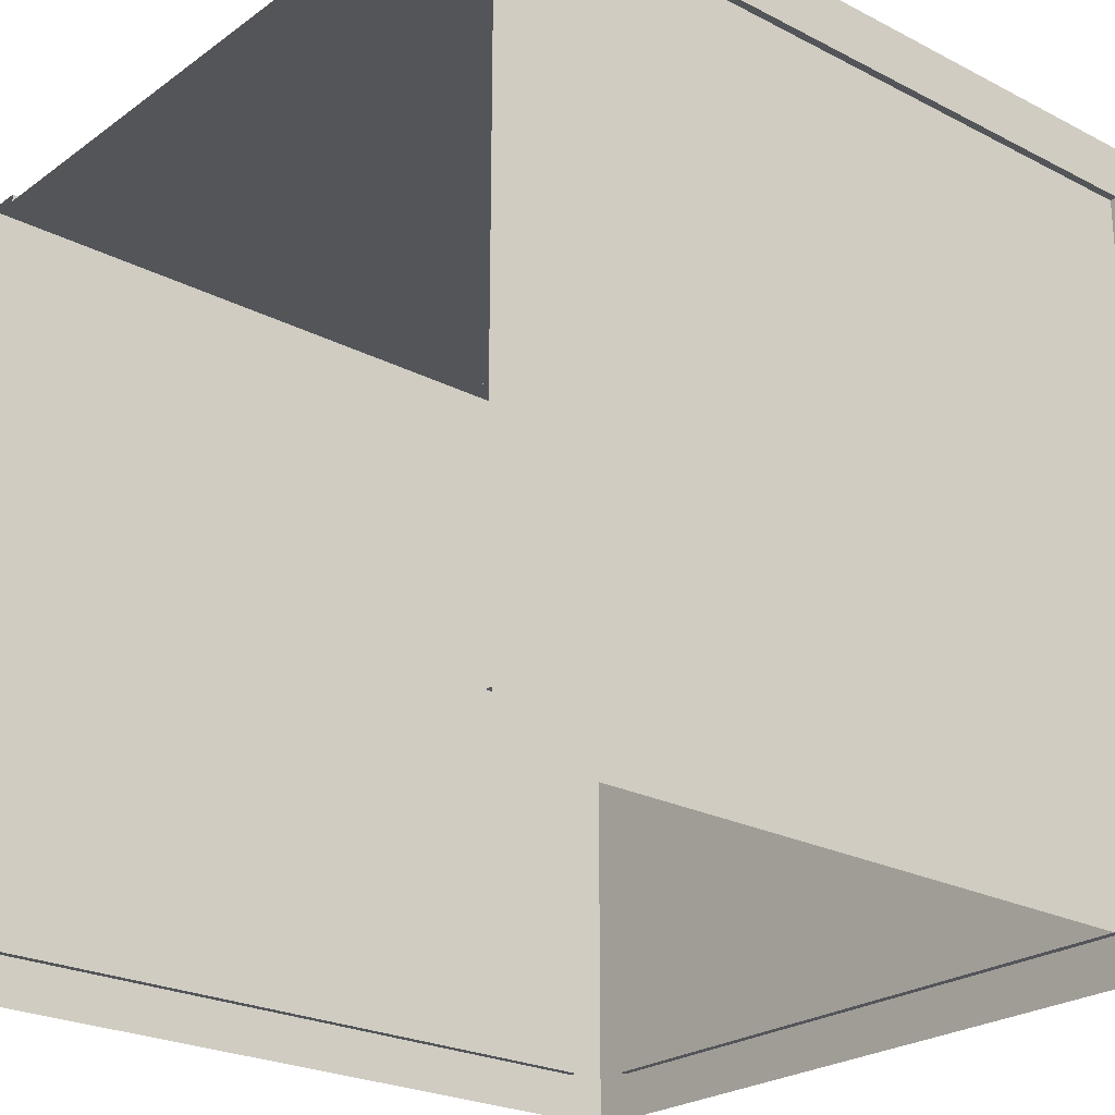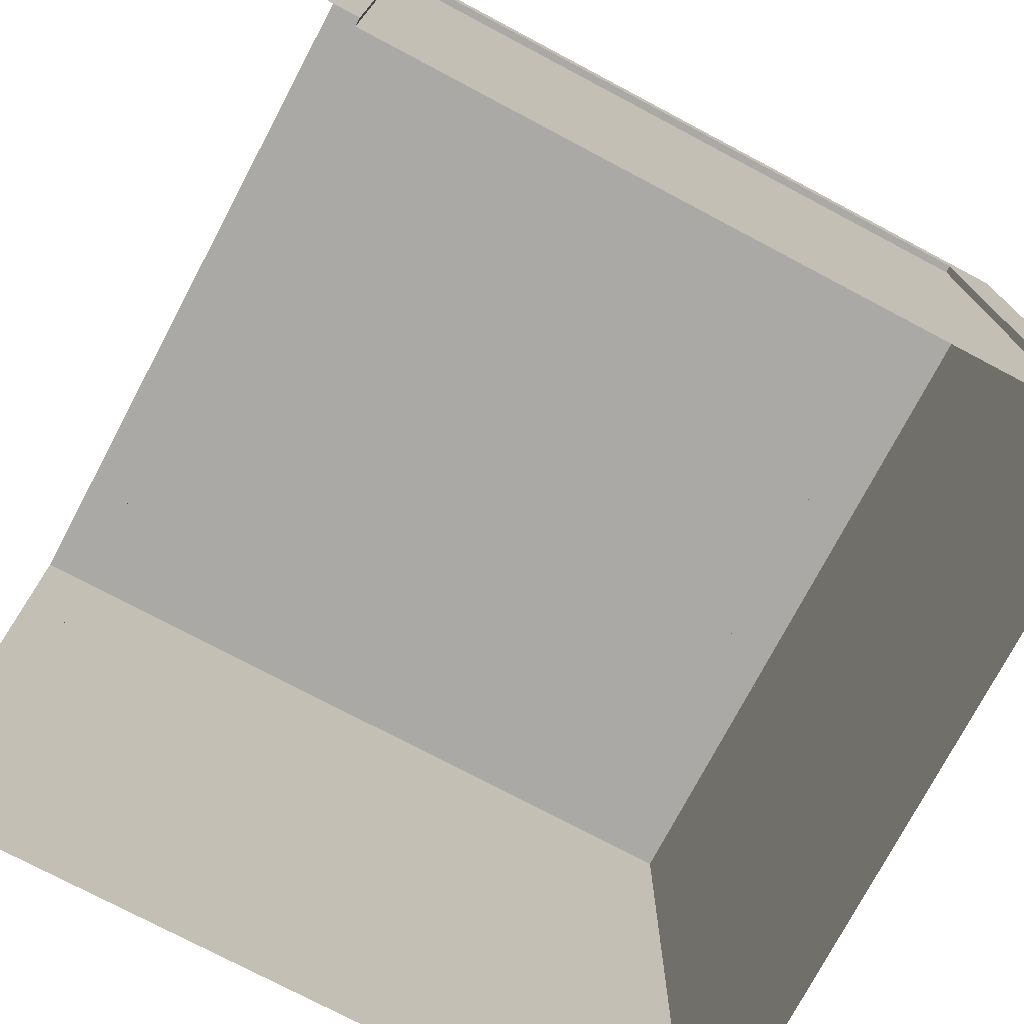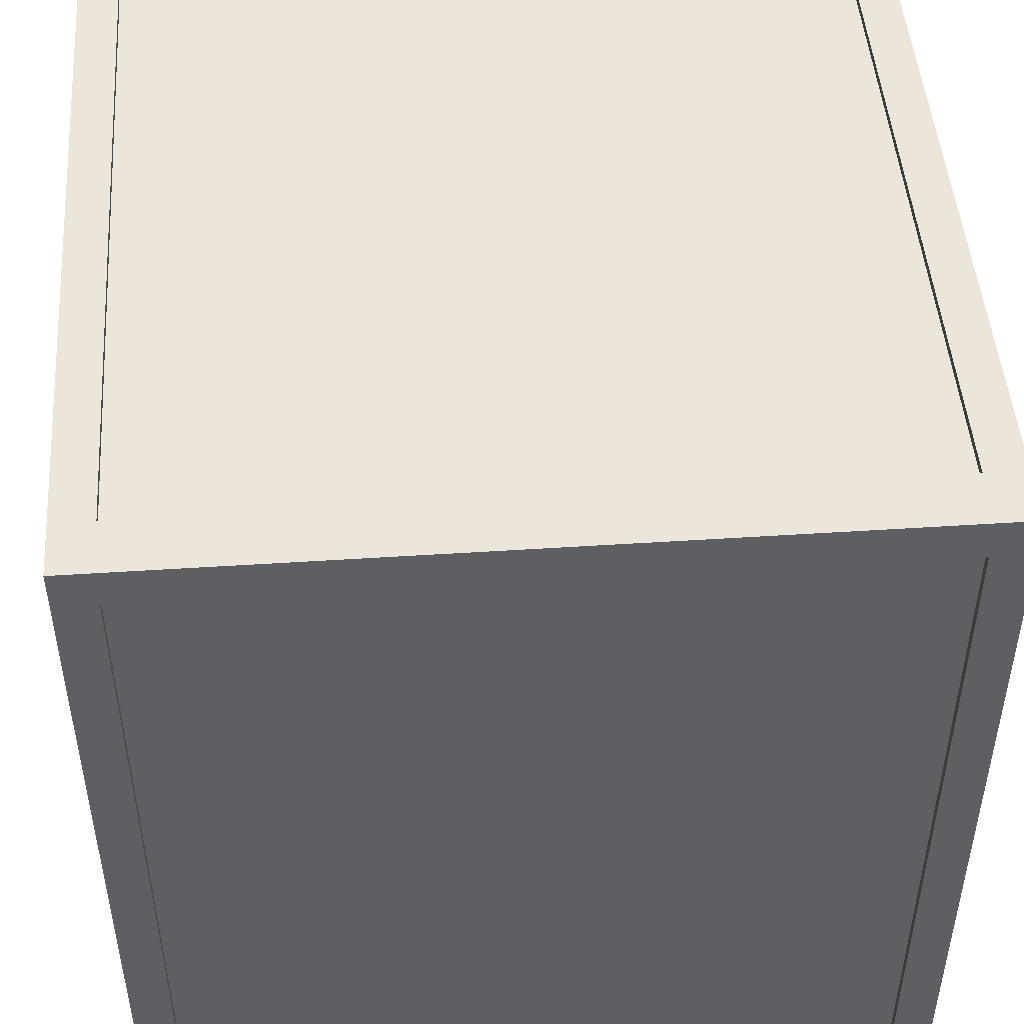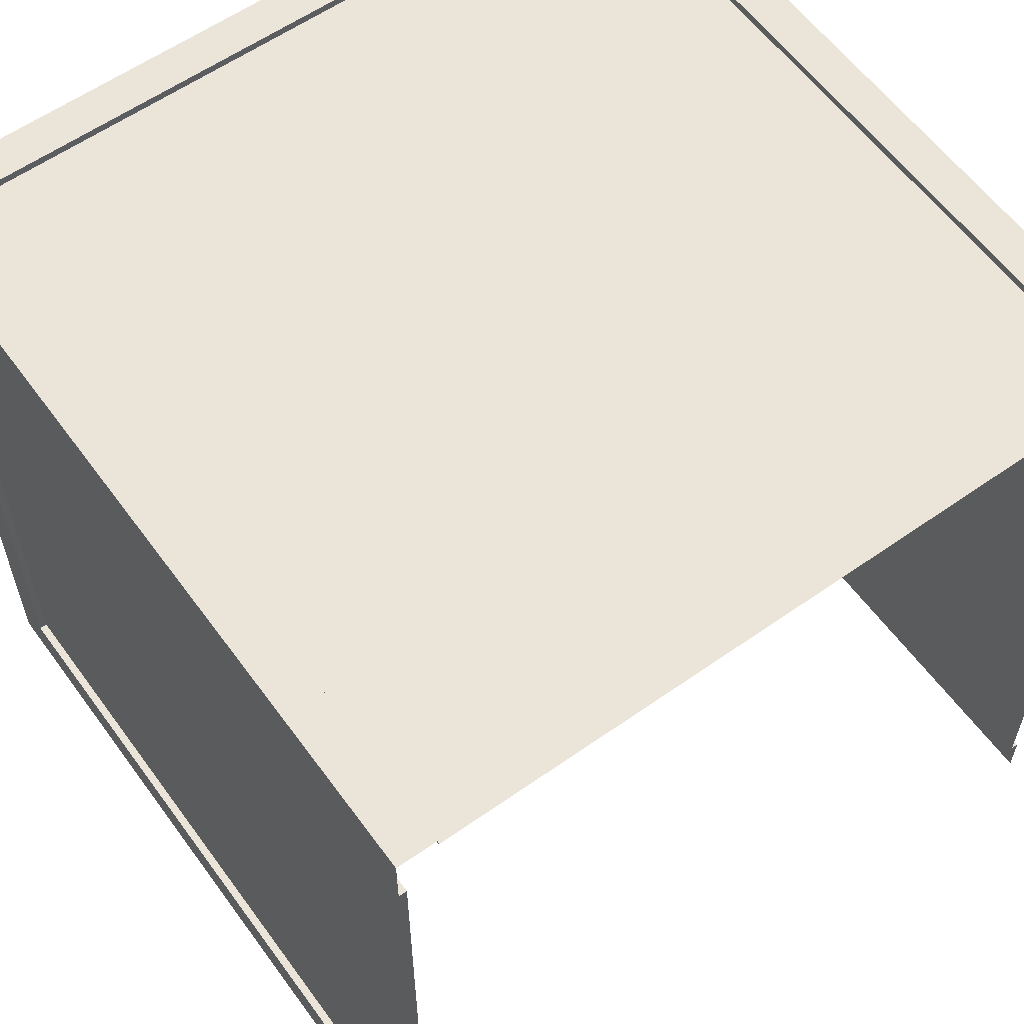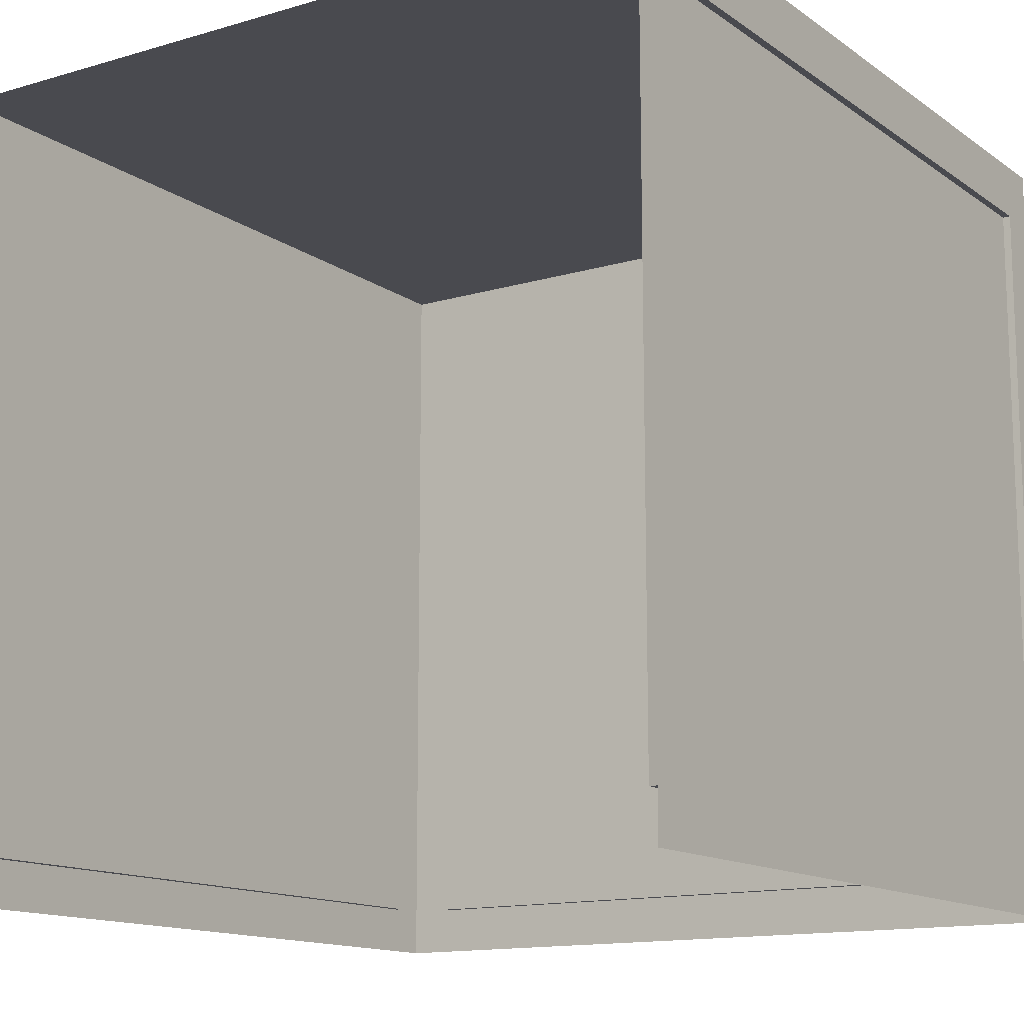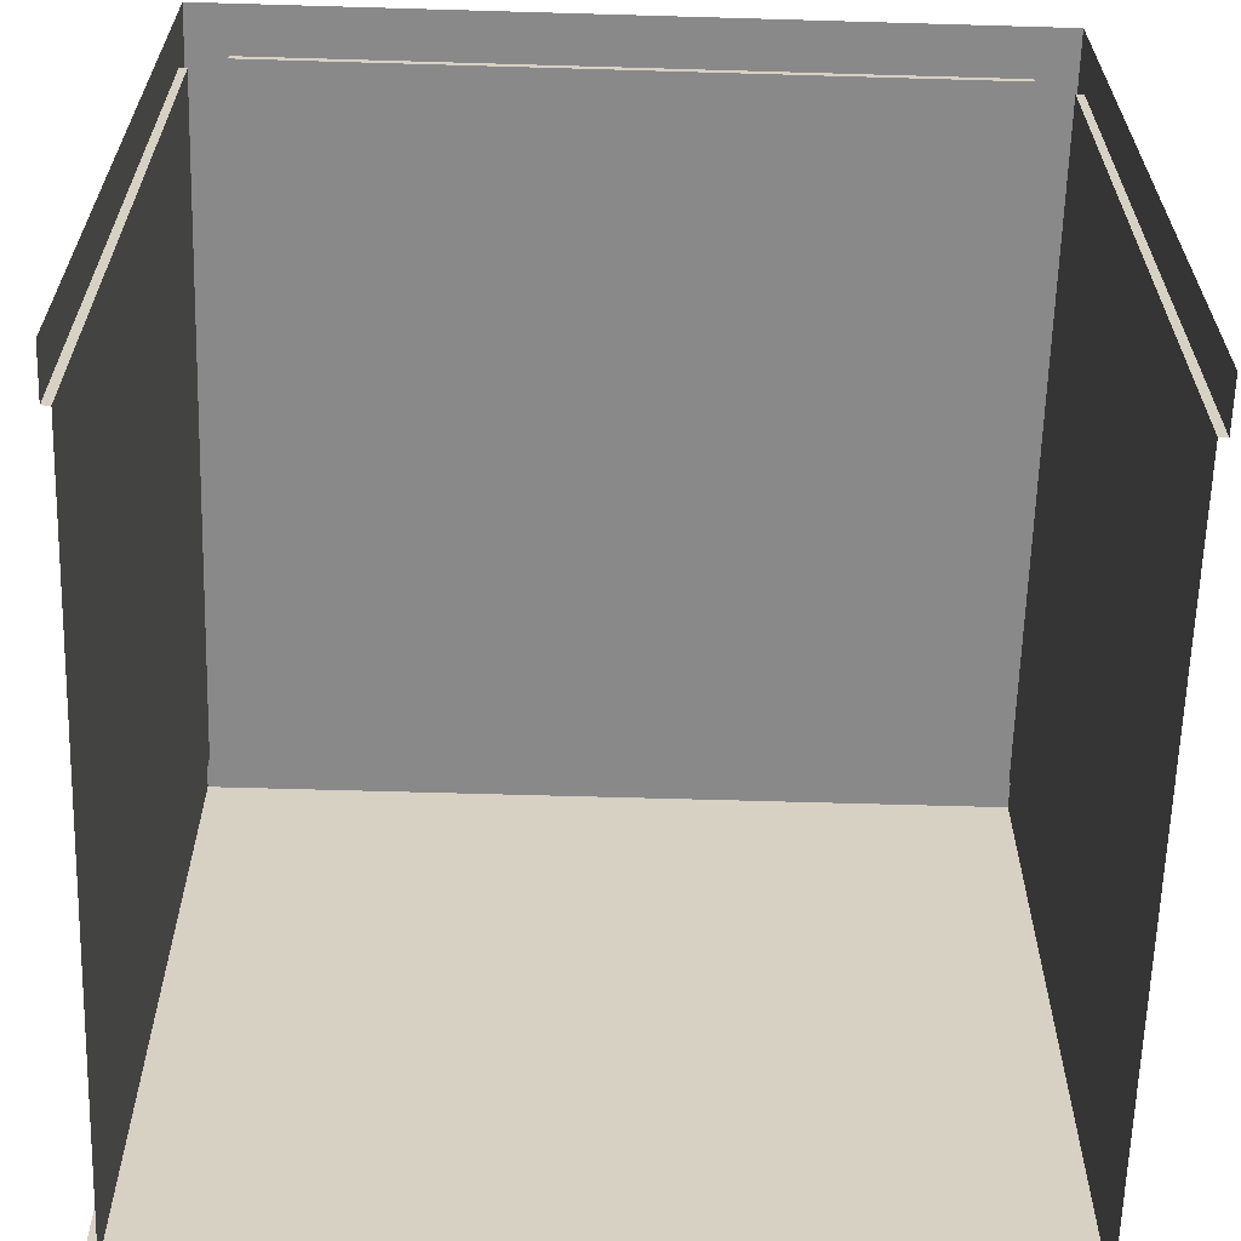
<metadata>
{"format":"obj","ext":"obj","renderer":"f3d","projection":"perspective","resolution":1024,"background":"white","views":[{"elev":-24.2,"azim":-130.4,"up":"+Y"},{"elev":-75.6,"azim":62.1,"up":"+Z"},{"elev":48.0,"azim":175.8,"up":"+Z"},{"elev":59.2,"azim":144.1,"up":"+Y"},{"elev":-13.6,"azim":-146.5,"up":"+Y"},{"elev":-63.2,"azim":-1.7,"up":"+Z"}]}
</metadata>
<code>
o Mur_F_3c_Box001_OK.023
v 3 -1e-06 3
v -1e-06 -1e-06 3
v 0.1495 2.97 2.848
v 2.85 2.97 2.848
v 2.85 2.79 2.97
v 0.1495 2.79 2.97
v 0.1495 0.1801 2.97
v 2.85 0.1801 2.97
v 2.971 2.79 2.848
v 2.971 0.1801 2.848
v 0.02941 2.79 2.848
v 0.02941 0.1801 2.848
v 3 3 3
v 2.85 3 2.848
v 0.1495 3 2.848
v -1e-06 3 3
v 3 0.1801 2.848
v 3 2.79 2.848
v -1e-06 2.79 2.848
v -1e-06 0.1801 2.848
v 2.85 2.79 3
v 2.85 0.1801 3
v 0.1495 0.1801 3
v 0.1495 2.79 3
v 3 -0 0
v -1e-06 3 0
v 3 2.79 5e-05
v 0.1495 3 5.1e-05
v 3 0.1801 5e-05
v -1e-06 -0 0
v 2.85 3 5.1e-05
v 3 3 1e-06
v 0.1495 2.97 5.1e-05
v 2.971 2.79 5e-05
v 0.02941 2.79 5e-05
v -1e-06 2.79 5e-05
v -1e-06 0.1801 5e-05
v 2.85 2.97 5.1e-05
v 2.971 0.1801 5e-05
v 0.02941 0.1801 5e-05
f 7 8 5 6
f 40 12 11 35
f 15 16 13 14
f 24 21 13 16
f 36 19 16 26
f 20 2 16 19
f 31 14 13 32
f 24 23 7 6
f 24 16 2 23
f 18 13 1 17
f 28 15 3 33
f 20 19 11 12
f 15 14 4 3
f 20 37 30 2
f 18 17 10 9
f 37 20 12 40
f 21 24 6 5
f 22 1 13 21
f 23 22 8 7
f 22 23 2 1
f 29 17 1 25
f 22 21 5 8
f 27 18 9 34
f 19 36 35 11
f 17 29 39 10
f 14 31 38 4
f 4 38 33 3
f 18 27 32 13
f 15 28 26 16
f 10 39 34 9

</code>
